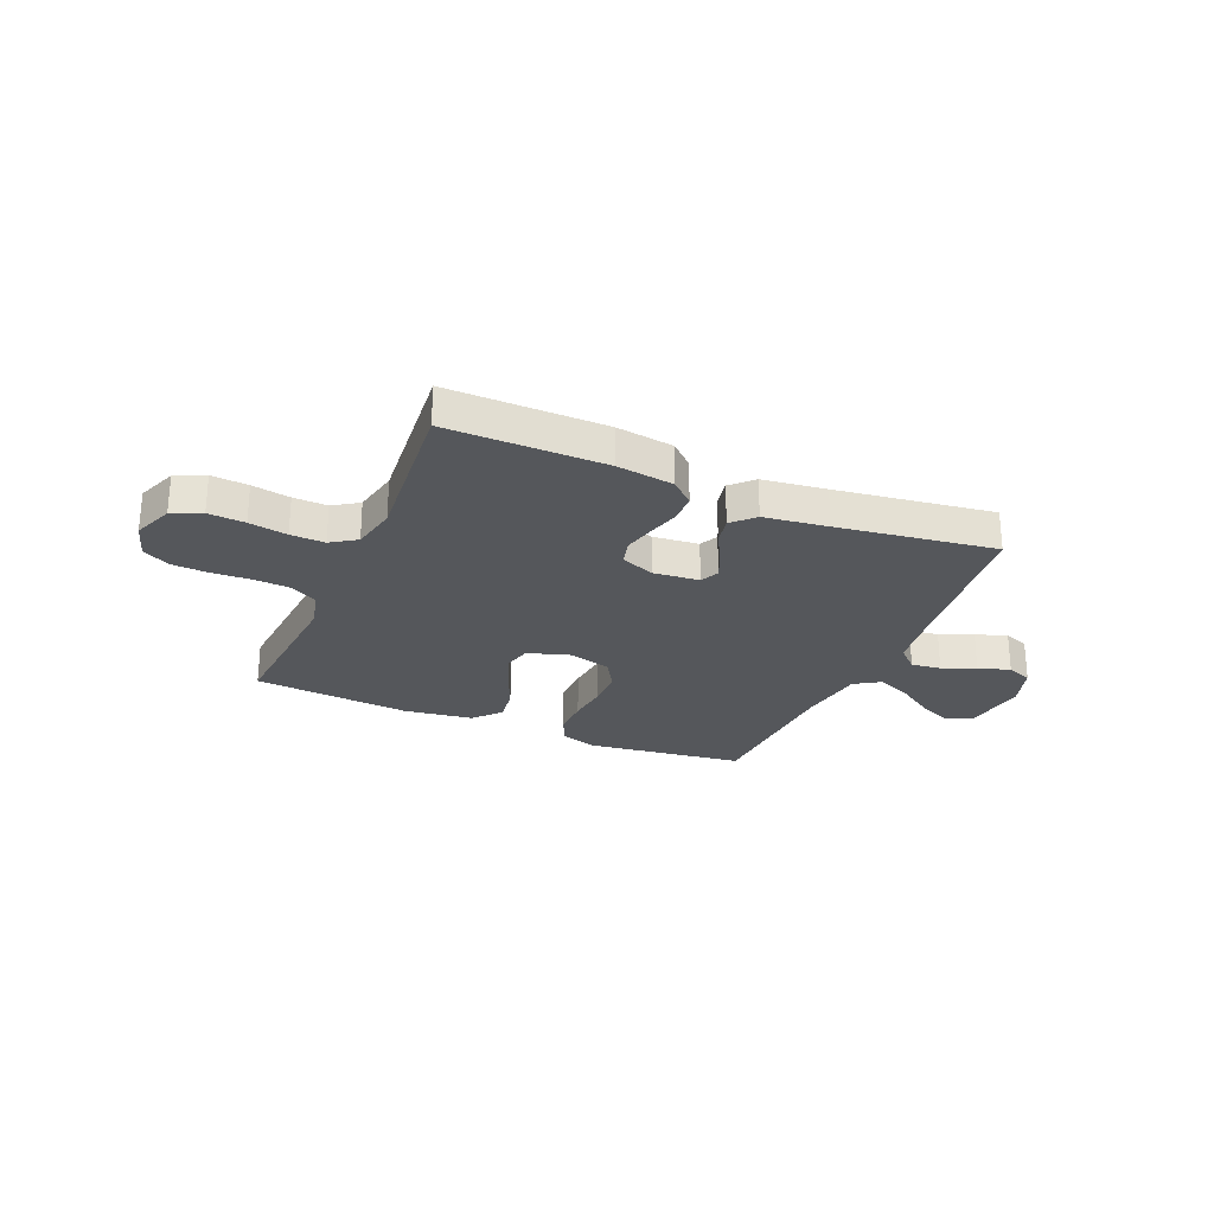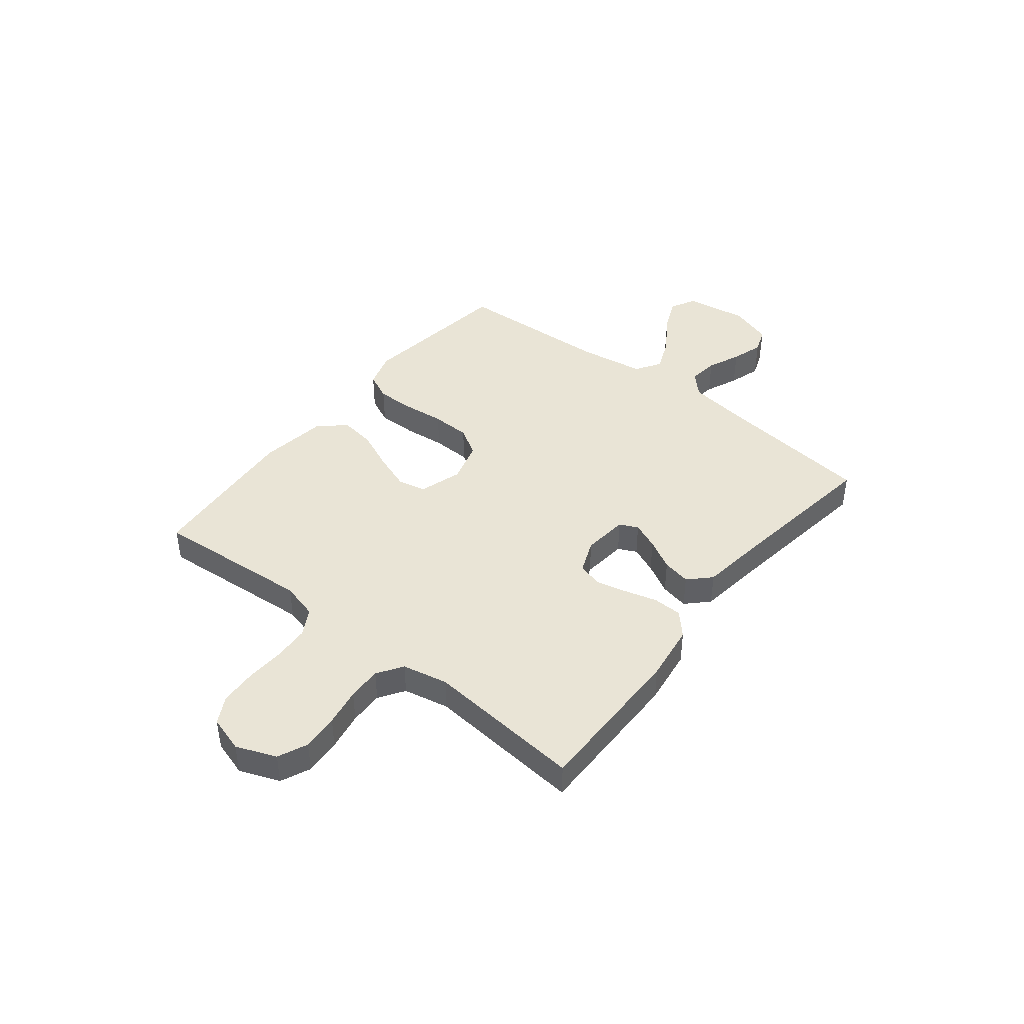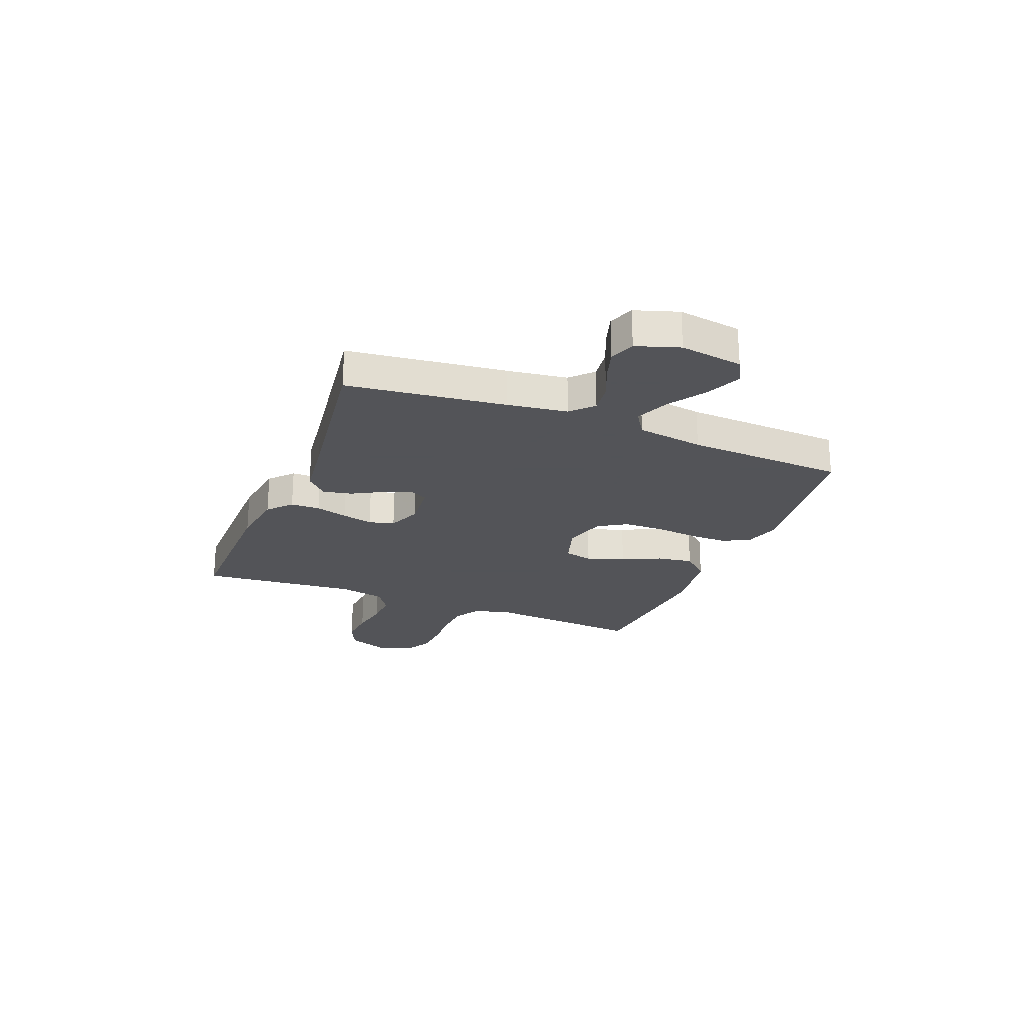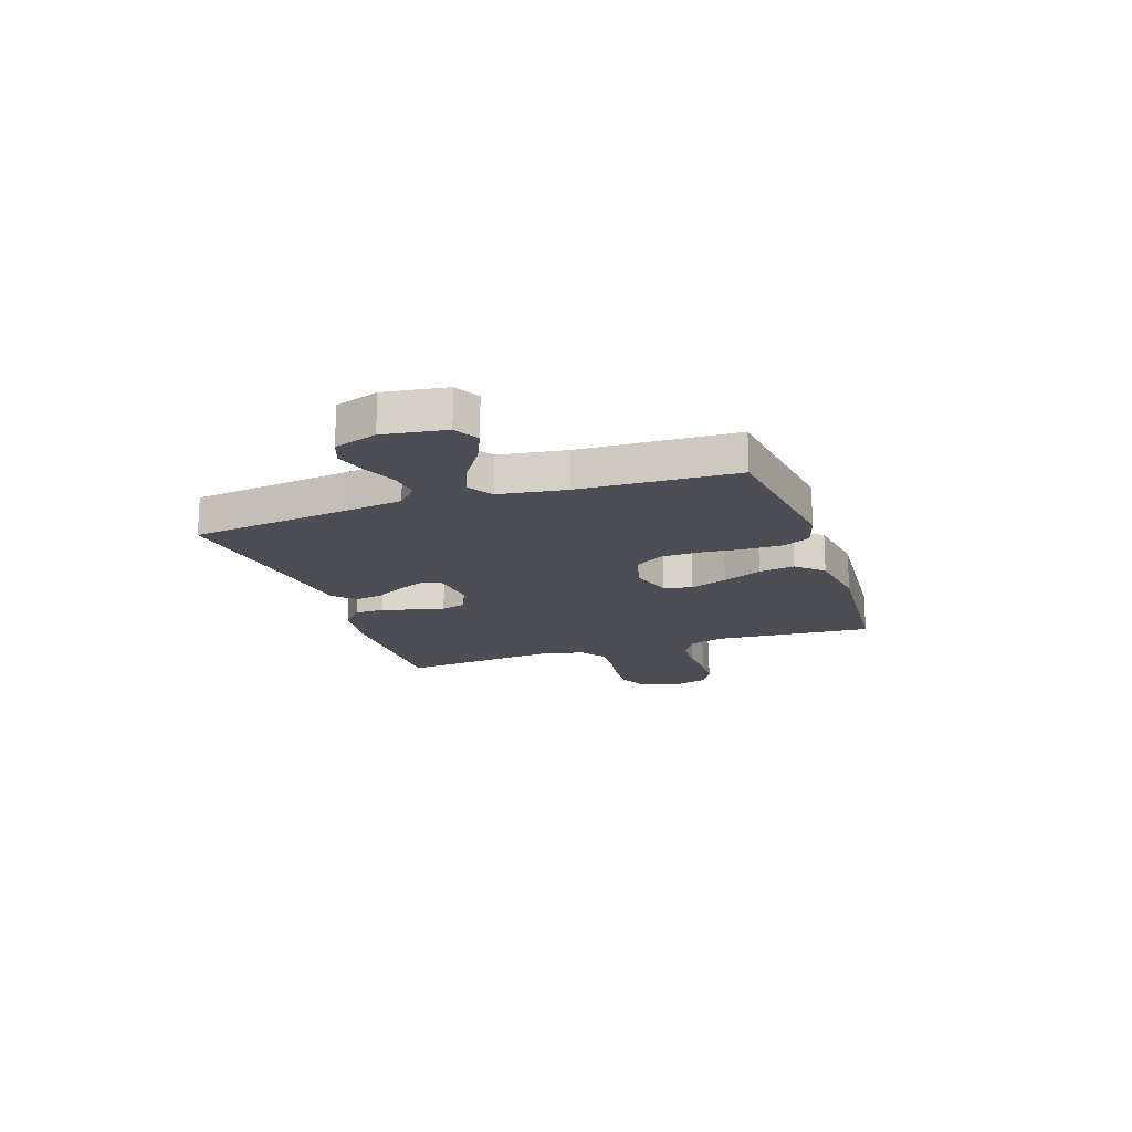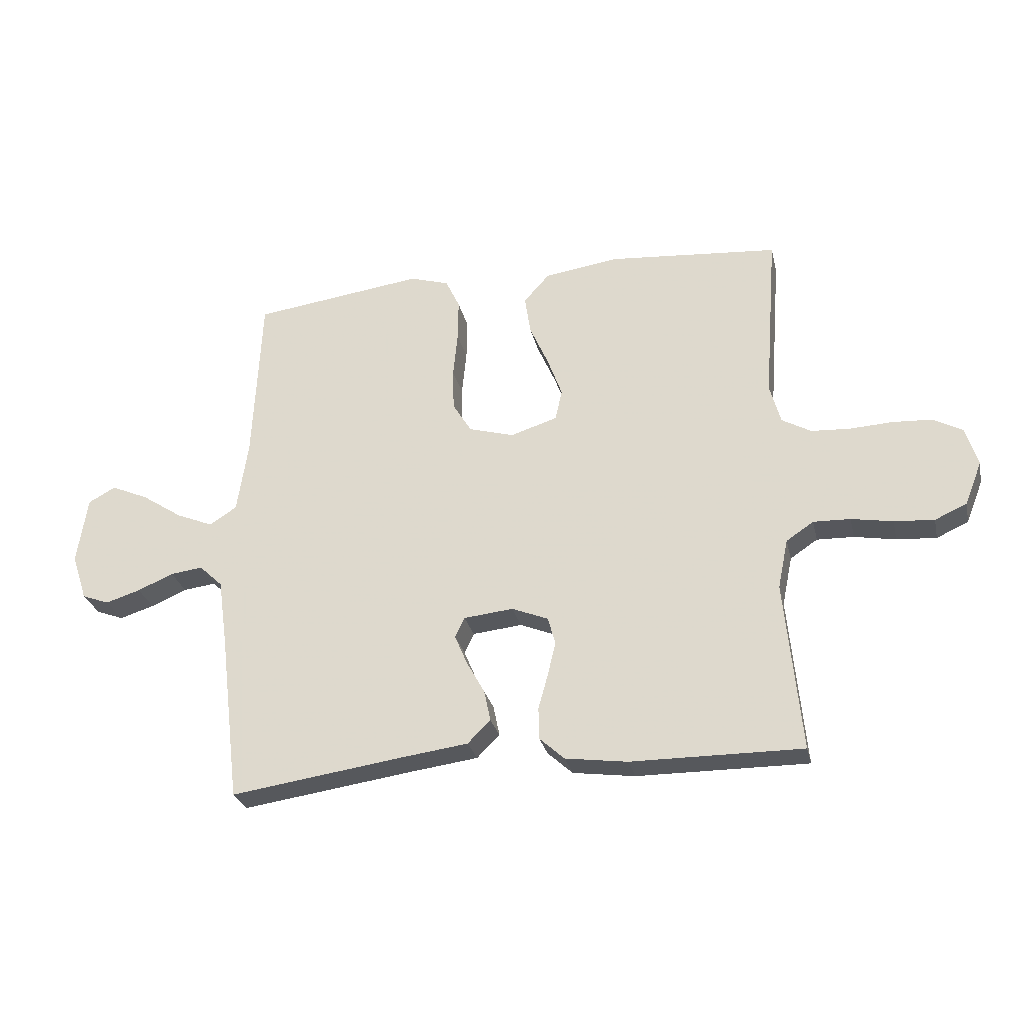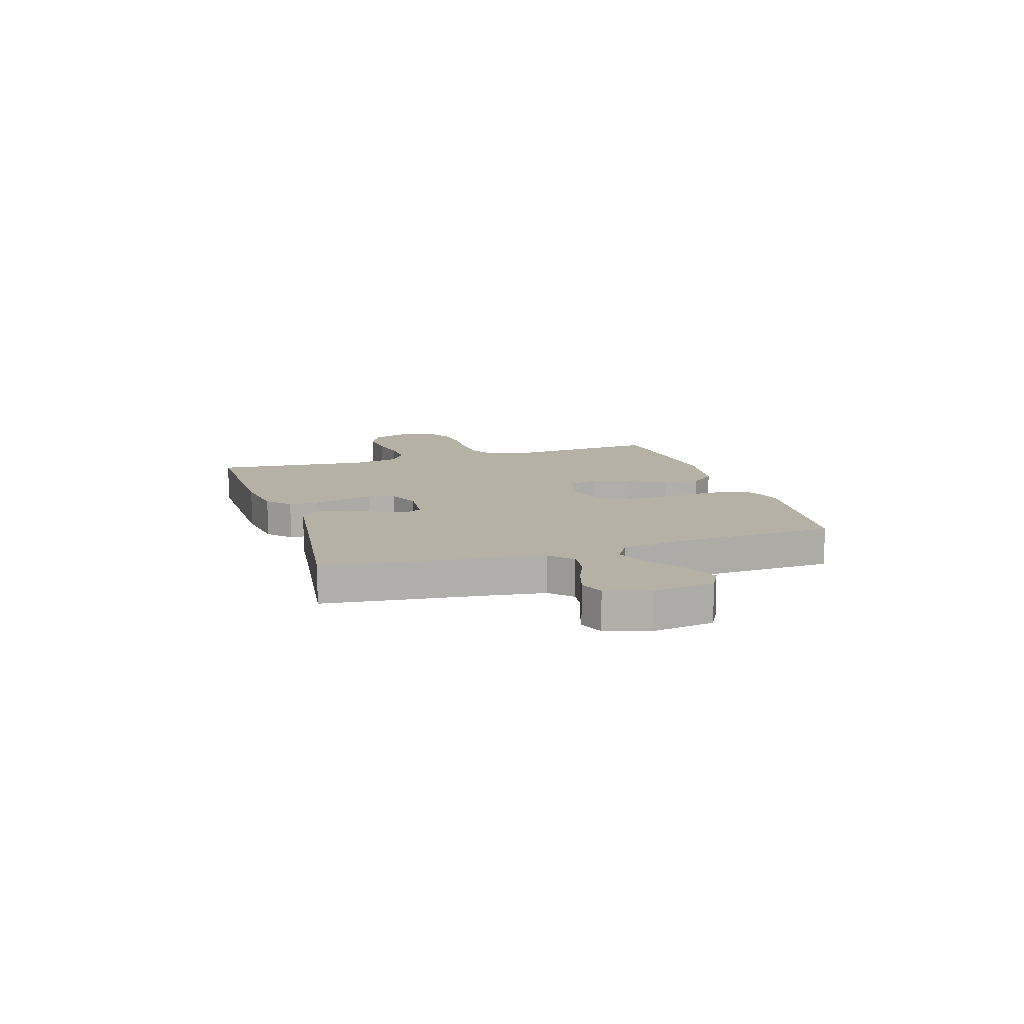
<metadata>
{"format":"obj","ext":"obj","renderer":"f3d","projection":"perspective","resolution":1024,"background":"white","views":[{"elev":-26.5,"azim":156.8,"up":"+Y"},{"elev":42.7,"azim":128.4,"up":"+Y"},{"elev":-23.4,"azim":-111.7,"up":"+Y"},{"elev":-17.3,"azim":-71.1,"up":"+Y"},{"elev":-27.9,"azim":12.7,"up":"+Z"},{"elev":11.9,"azim":-107.7,"up":"+Y"}]}
</metadata>
<code>
v -0.5 0.07 -0.5
v -0.536 0.07 -0.2
v -0.552 0.07 -0.086
v -0.593 0.07 -0.047
v -0.65 0.07 -0.054
v -0.713 0.07 -0.081
v -0.774 0.07 -0.1
v -0.822 0.07 -0.082
v -0.849 0.07 0
v -0.831 0.07 0.119
v -0.783 0.07 0.145
v -0.717 0.07 0.116
v -0.646 0.07 0.069
v -0.581 0.07 0.042
v -0.533 0.07 0.073
v -0.514 0.07 0.2
v -0.5 0.07 0.5
v -0.2 0.07 0.54
v -0.131 0.07 0.519
v -0.106 0.07 0.466
v -0.107 0.07 0.393
v -0.115 0.07 0.313
v -0.113 0.07 0.239
v -0.08 0.07 0.185
v 0 0.07 0.162
v 0.082 0.07 0.188
v 0.094 0.07 0.242
v 0.068 0.07 0.313
v 0.035 0.07 0.388
v 0.025 0.07 0.456
v 0.07 0.07 0.506
v 0.2 0.07 0.525
v 0.5 0.07 0.5
v 0.477 0.07 0.2
v 0.496 0.07 0.13
v 0.547 0.07 0.101
v 0.615 0.07 0.097
v 0.691 0.07 0.101
v 0.76 0.07 0.097
v 0.811 0.07 0.069
v 0.832 0.07 0
v 0.802 0.07 -0.076
v 0.746 0.07 -0.101
v 0.676 0.07 -0.096
v 0.603 0.07 -0.083
v 0.538 0.07 -0.081
v 0.49 0.07 -0.113
v 0.472 0.07 -0.2
v 0.5 0.07 -0.5
v 0.2 0.07 -0.498
v 0.091 0.07 -0.483
v 0.047 0.07 -0.443
v 0.046 0.07 -0.387
v 0.063 0.07 -0.326
v 0.077 0.07 -0.267
v 0.064 0.07 -0.219
v 0 0.07 -0.193
v -0.087 0.07 -0.202
v -0.104 0.07 -0.237
v -0.082 0.07 -0.289
v -0.05 0.07 -0.347
v -0.039 0.07 -0.401
v -0.079 0.07 -0.441
v -0.2 0.07 -0.457
v -0.5 0 -0.5
v -0.536 0 -0.2
v -0.552 0 -0.086
v -0.593 0 -0.047
v -0.65 0 -0.054
v -0.713 0 -0.081
v -0.774 0 -0.1
v -0.822 0 -0.082
v -0.849 0 0
v -0.831 0 0.119
v -0.783 0 0.145
v -0.717 0 0.116
v -0.646 0 0.069
v -0.581 0 0.042
v -0.533 0 0.073
v -0.514 0 0.2
v -0.5 0 0.5
v -0.2 0 0.54
v -0.131 0 0.519
v -0.106 0 0.466
v -0.107 0 0.393
v -0.115 0 0.313
v -0.113 0 0.239
v -0.08 0 0.185
v 0 0 0.162
v 0.082 0 0.188
v 0.094 0 0.242
v 0.068 0 0.313
v 0.035 0 0.388
v 0.025 0 0.456
v 0.07 0 0.506
v 0.2 0 0.525
v 0.5 0 0.5
v 0.477 0 0.2
v 0.496 0 0.13
v 0.547 0 0.101
v 0.615 0 0.097
v 0.691 0 0.101
v 0.76 0 0.097
v 0.811 0 0.069
v 0.832 0 0
v 0.802 0 -0.076
v 0.746 0 -0.101
v 0.676 0 -0.096
v 0.603 0 -0.083
v 0.538 0 -0.081
v 0.49 0 -0.113
v 0.472 0 -0.2
v 0.5 0 -0.5
v 0.2 0 -0.498
v 0.091 0 -0.483
v 0.047 0 -0.443
v 0.046 0 -0.387
v 0.063 0 -0.326
v 0.077 0 -0.267
v 0.064 0 -0.219
v 0 0 -0.193
v -0.087 0 -0.202
v -0.104 0 -0.237
v -0.082 0 -0.289
v -0.05 0 -0.347
v -0.039 0 -0.401
v -0.079 0 -0.441
v -0.2 0 -0.457
f 61 62 63 64
f 60 61 64 1
f 59 60 1 2
f 58 59 2 3
f 57 58 3 4
f 51 52 53 54
f 51 54 55
f 48 49 50 51
f 47 48 51 55
f 46 47 55 56
f 42 43 44 45
f 42 45 46
f 41 42 46
f 40 41 46
f 37 38 39 40
f 36 37 40 46
f 35 36 46 56
f 31 32 33 34
f 28 29 30 31
f 27 28 31 34
f 26 27 34 35
f 19 20 21 22
f 19 22 23
f 16 17 18 19
f 15 16 19 23
f 14 15 23 24
f 10 11 12 13
f 10 13 14
f 9 10 14
f 8 9 14
f 5 6 7 8
f 5 8 14 24
f 26 35 56 57
f 25 26 57 4
f 4 5 24 25
f 128 127 126 125
f 65 128 125 124
f 66 65 124 123
f 67 66 123 122
f 68 67 122 121
f 118 117 116 115
f 119 118 115
f 115 114 113 112
f 119 115 112 111
f 120 119 111 110
f 109 108 107 106
f 110 109 106
f 110 106 105
f 110 105 104
f 104 103 102 101
f 110 104 101 100
f 120 110 100 99
f 98 97 96 95
f 95 94 93 92
f 98 95 92 91
f 99 98 91 90
f 86 85 84 83
f 87 86 83
f 83 82 81 80
f 87 83 80 79
f 88 87 79 78
f 77 76 75 74
f 78 77 74
f 78 74 73
f 78 73 72
f 72 71 70 69
f 88 78 72 69
f 121 120 99 90
f 68 121 90 89
f 89 88 69 68
f 1 65 66 2
f 2 66 67 3
f 3 67 68 4
f 4 68 69 5
f 5 69 70 6
f 6 70 71 7
f 7 71 72 8
f 8 72 73 9
f 9 73 74 10
f 10 74 75 11
f 11 75 76 12
f 12 76 77 13
f 13 77 78 14
f 14 78 79 15
f 15 79 80 16
f 16 80 81 17
f 17 81 82 18
f 18 82 83 19
f 19 83 84 20
f 20 84 85 21
f 21 85 86 22
f 22 86 87 23
f 23 87 88 24
f 24 88 89 25
f 25 89 90 26
f 26 90 91 27
f 27 91 92 28
f 28 92 93 29
f 29 93 94 30
f 30 94 95 31
f 31 95 96 32
f 32 96 97 33
f 33 97 98 34
f 34 98 99 35
f 35 99 100 36
f 36 100 101 37
f 37 101 102 38
f 38 102 103 39
f 39 103 104 40
f 40 104 105 41
f 41 105 106 42
f 42 106 107 43
f 43 107 108 44
f 44 108 109 45
f 45 109 110 46
f 46 110 111 47
f 47 111 112 48
f 48 112 113 49
f 49 113 114 50
f 50 114 115 51
f 51 115 116 52
f 52 116 117 53
f 53 117 118 54
f 54 118 119 55
f 55 119 120 56
f 56 120 121 57
f 57 121 122 58
f 58 122 123 59
f 59 123 124 60
f 60 124 125 61
f 61 125 126 62
f 62 126 127 63
f 63 127 128 64
f 64 128 65 1

</code>
